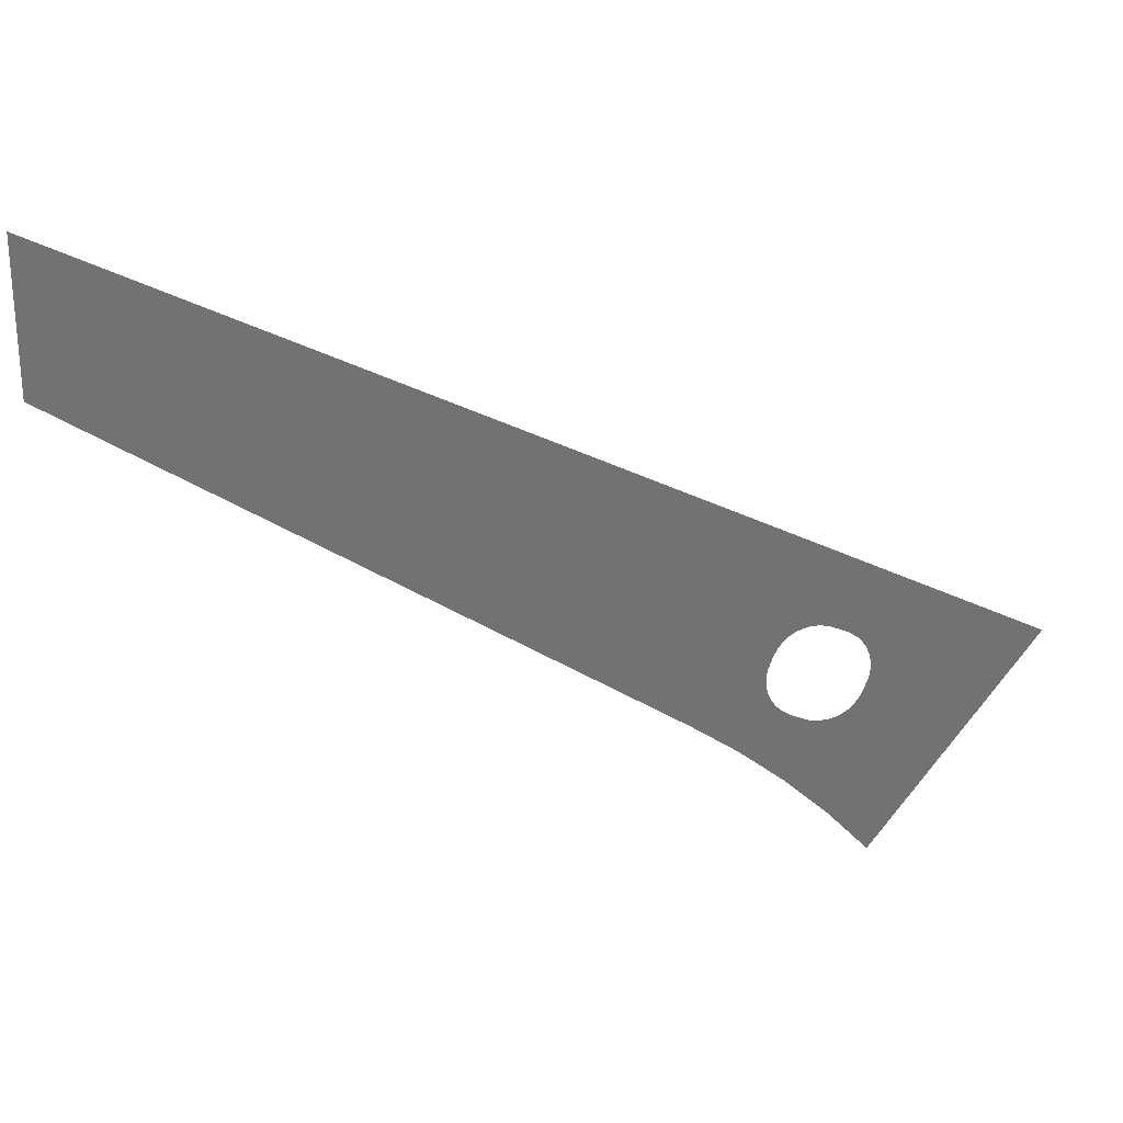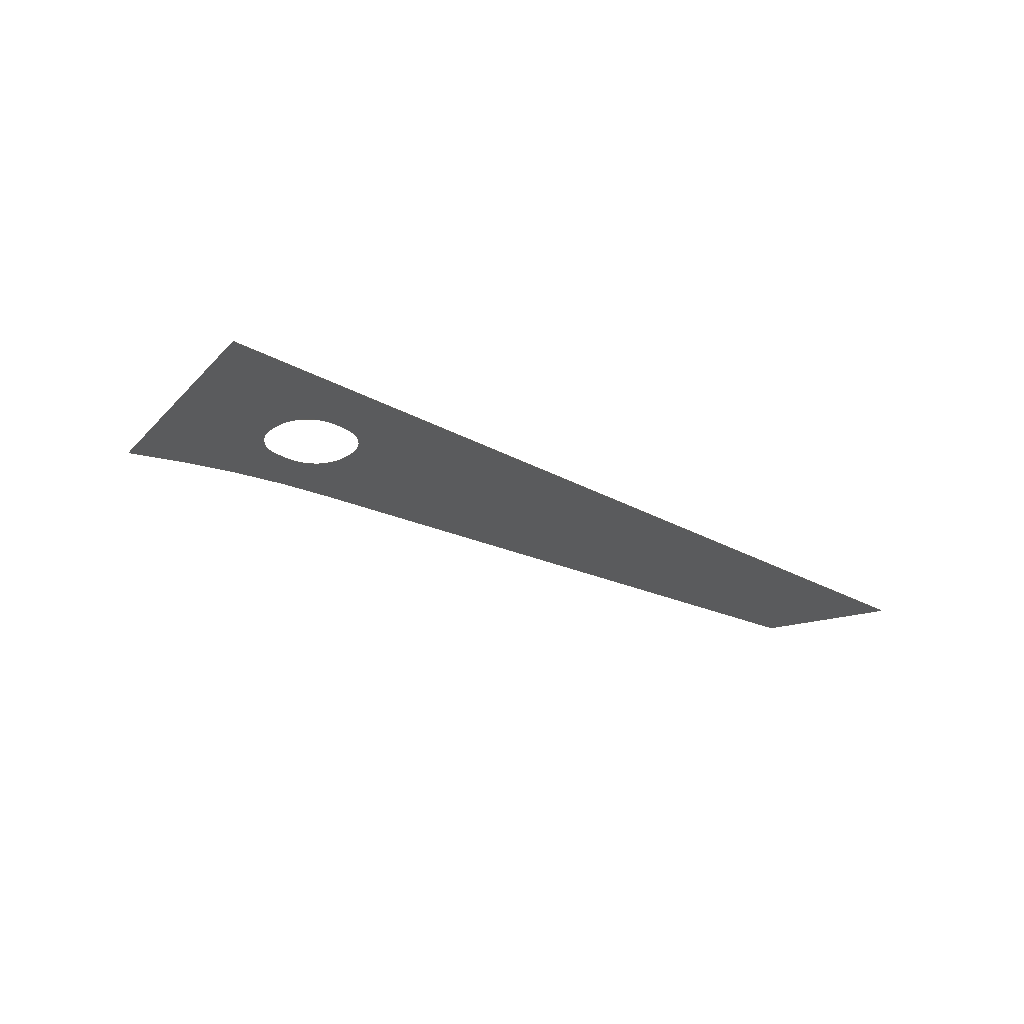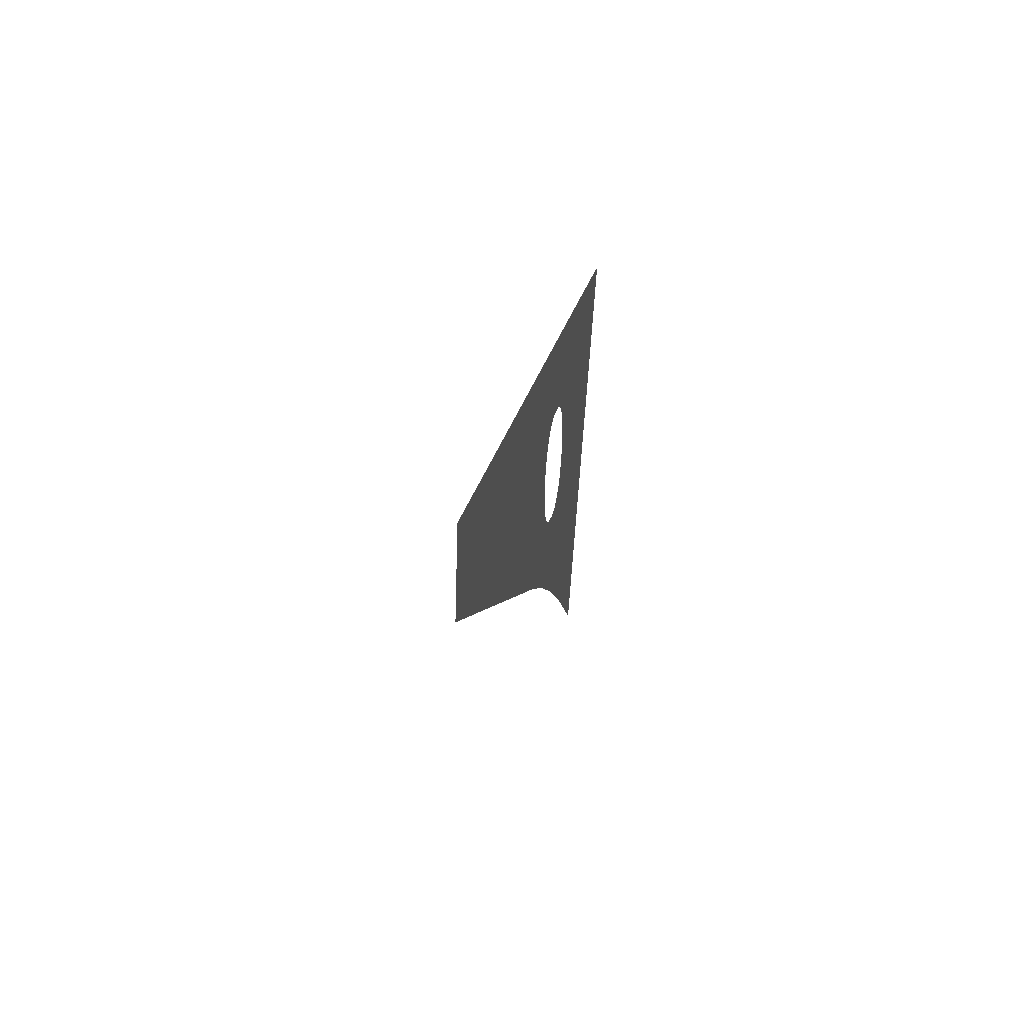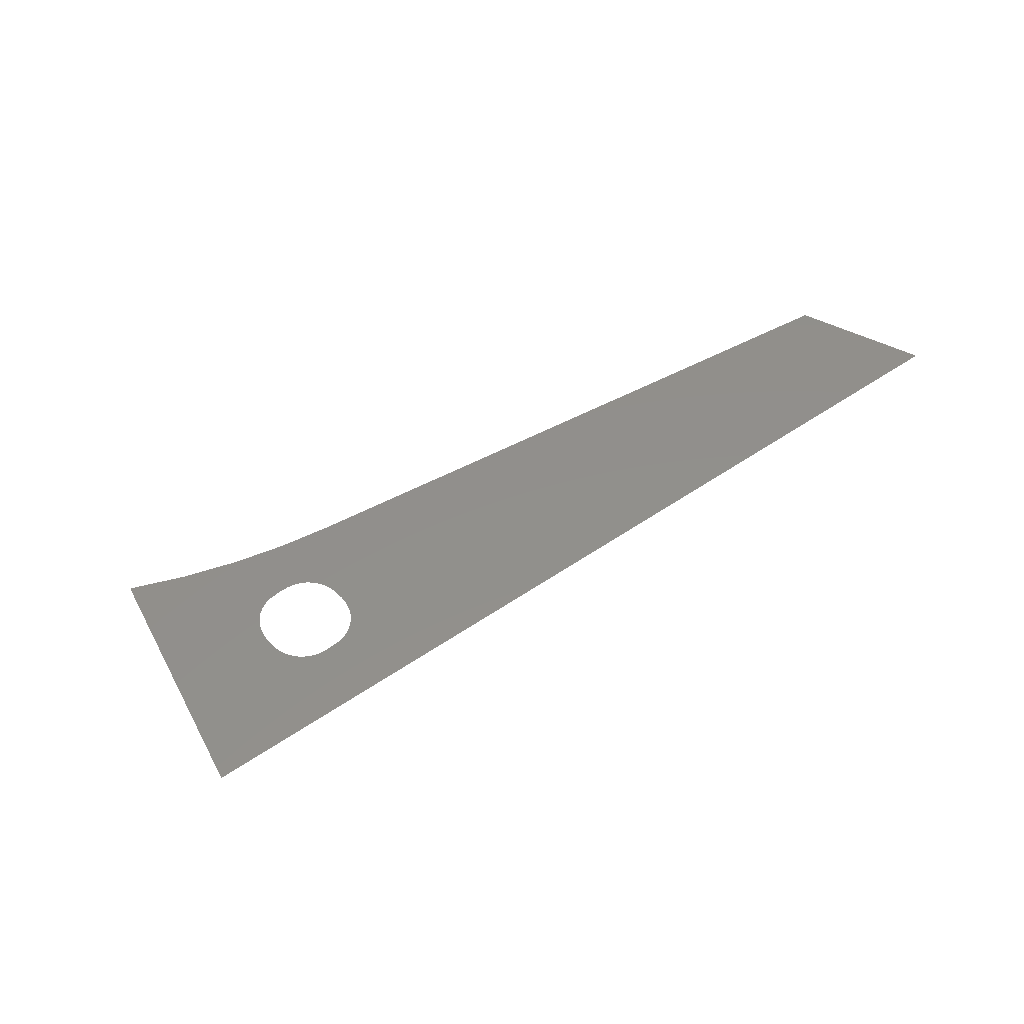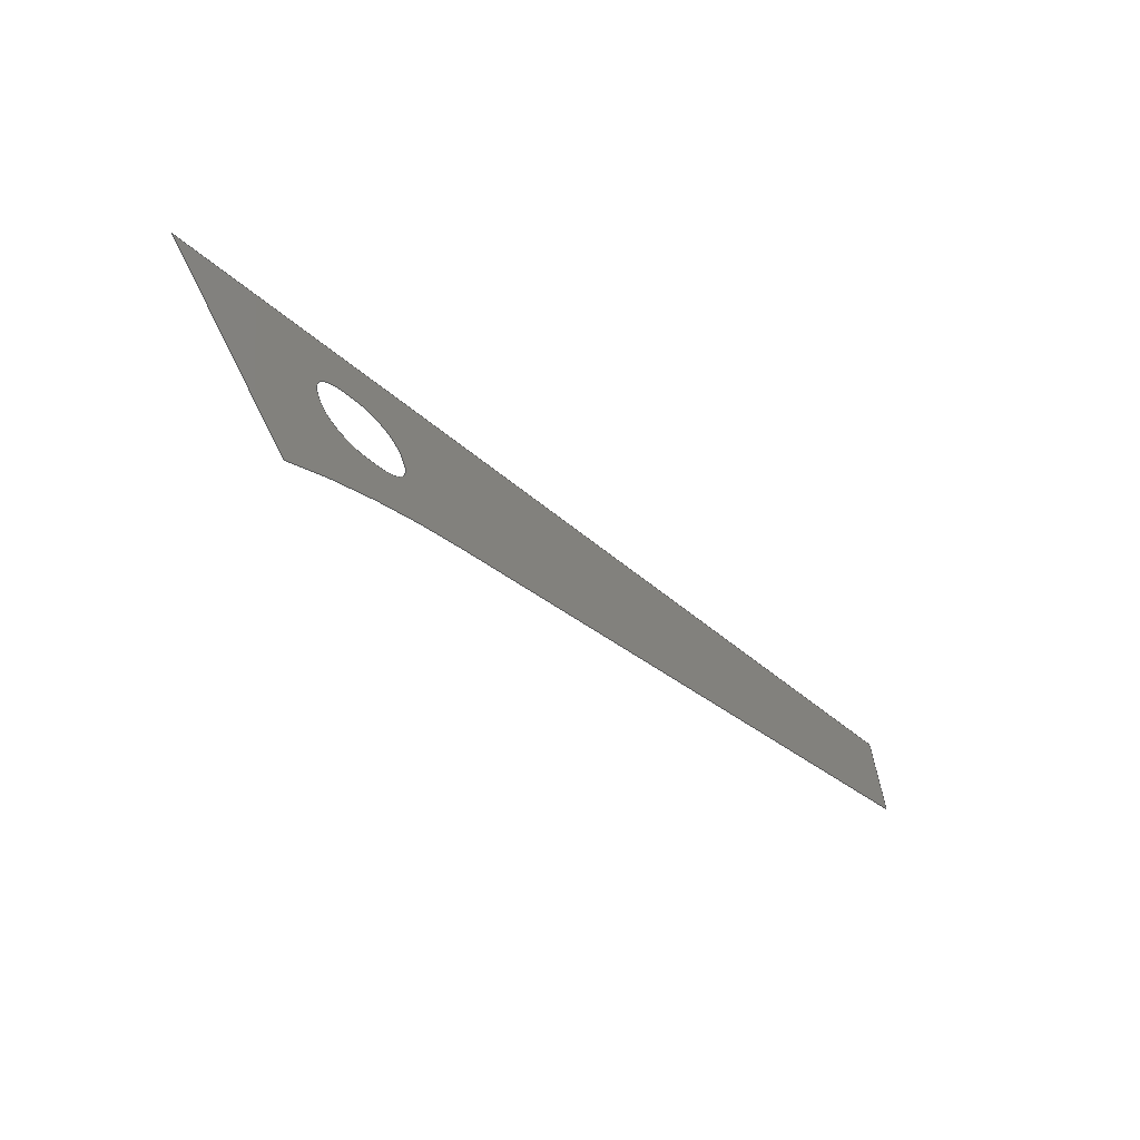
<metadata>
{"format":"step","ext":"stp","renderer":"f3d","projection":"perspective","resolution":1024,"background":"white","views":[{"elev":25.6,"azim":-8.4,"up":"+Y"},{"elev":-26.3,"azim":113.2,"up":"+Z"},{"elev":-37.5,"azim":81.5,"up":"+Y"},{"elev":51.8,"azim":117.9,"up":"+Z"},{"elev":-68.5,"azim":133.9,"up":"+Y"}]}
</metadata>
<code>
ISO-10303-21;
DATA;
#1 = APPLICATION_PROTOCOL_DEFINITION('committee draft',
  'automotive_design',1997,#2);
#2 = APPLICATION_CONTEXT(
  'core data for automotive mechanical design processes');
#3 = SHAPE_DEFINITION_REPRESENTATION(#4,#10);
#4 = PRODUCT_DEFINITION_SHAPE('','',#5);
#5 = PRODUCT_DEFINITION('design','',#6,#9);
#6 = PRODUCT_DEFINITION_FORMATION('','',#7);
#7 = PRODUCT('Open CASCADE STEP translator 6.8 478',
  'Open CASCADE STEP translator 6.8 478','',(#8));
#8 = MECHANICAL_CONTEXT('',#2,'mechanical');
#9 = PRODUCT_DEFINITION_CONTEXT('part definition',#2,'design');
#10 = MANIFOLD_SURFACE_SHAPE_REPRESENTATION('',(#11,#15),#201);
#11 = AXIS2_PLACEMENT_3D('',#12,#13,#14);
#12 = CARTESIAN_POINT('',(0,0,0));
#13 = DIRECTION('',(0,0,1));
#14 = DIRECTION('',(1,0,-0));
#15 = SHELL_BASED_SURFACE_MODEL('',(#16));
#16 = OPEN_SHELL('',(#17));
#17 = ADVANCED_FACE('',(#18,#111),#32,.T.);
#18 = FACE_BOUND('',#19,.F.);
#19 = EDGE_LOOP('',(#20,#43,#59,#75,#97));
#20 = ORIENTED_EDGE('',*,*,#21,.T.);
#21 = EDGE_CURVE('',#22,#24,#26,.T.);
#22 = VERTEX_POINT('',#23);
#23 = CARTESIAN_POINT('',(-39.78,17.83,
    -0.03965));
#24 = VERTEX_POINT('',#25);
#25 = CARTESIAN_POINT('',(-39.76,28.35,
    -0.04841));
#26 = SURFACE_CURVE('',#27,(#31),.PCURVE_S1);
#27 = LINE('',#28,#29);
#28 = CARTESIAN_POINT('',(-39.78,17.83,
    -0.03965));
#29 = VECTOR('',#30,1);
#30 = DIRECTION('',(0.002303,1,
    -0.000833));
#31 = PCURVE('',#32,#37);
#32 = PLANE('',#33);
#33 = AXIS2_PLACEMENT_3D('',#34,#35,#36);
#34 = CARTESIAN_POINT('',(29.37,-12.97,
    0.0291));
#35 = DIRECTION('',(-0.0006226,0.0008344,
    1));
#36 = DIRECTION('',(-0.3519,0.936,-0.001)
  );
#37 = DEFINITIONAL_REPRESENTATION('',(#38),#42);
#38 = LINE('',#39,#40);
#39 = CARTESIAN_POINT('',(53.16,53.89));
#40 = VECTOR('',#41,1);
#41 = DIRECTION('',(0.9352,-0.354));
#42 = ( GEOMETRIC_REPRESENTATION_CONTEXT(2) 
PARAMETRIC_REPRESENTATION_CONTEXT() REPRESENTATION_CONTEXT('2D SPACE',''
  ) );
#43 = ORIENTED_EDGE('',*,*,#44,.T.);
#44 = EDGE_CURVE('',#24,#45,#47,.T.);
#45 = VERTEX_POINT('',#46);
#46 = CARTESIAN_POINT('',(25.01,-2.351,
    0.01753));
#47 = SURFACE_CURVE('',#48,(#52),.PCURVE_S1);
#48 = LINE('',#49,#50);
#49 = CARTESIAN_POINT('',(-39.76,28.35,
    -0.04841));
#50 = VECTOR('',#51,1);
#51 = DIRECTION('',(0.9036,-0.4284,0.00092));
#52 = PCURVE('',#32,#53);
#53 = DEFINITIONAL_REPRESENTATION('',(#54),#58);
#54 = LINE('',#55,#56);
#55 = CARTESIAN_POINT('',(63,50.17));
#56 = VECTOR('',#57,1);
#57 = DIRECTION('',(-0.7189,-0.6951));
#58 = ( GEOMETRIC_REPRESENTATION_CONTEXT(2) 
PARAMETRIC_REPRESENTATION_CONTEXT() REPRESENTATION_CONTEXT('2D SPACE',''
  ) );
#59 = ORIENTED_EDGE('',*,*,#60,.T.);
#60 = EDGE_CURVE('',#45,#61,#63,.T.);
#61 = VERTEX_POINT('',#62);
#62 = CARTESIAN_POINT('',(13.9,-18.37,
    0.02398));
#63 = SURFACE_CURVE('',#64,(#68),.PCURVE_S1);
#64 = LINE('',#65,#66);
#65 = CARTESIAN_POINT('',(25.01,-2.351,
    0.01753));
#66 = VECTOR('',#67,1);
#67 = DIRECTION('',(-0.5701,-0.8216,0.0003306)
  );
#68 = PCURVE('',#32,#69);
#69 = DEFINITIONAL_REPRESENTATION('',(#70),#74);
#70 = LINE('',#71,#72);
#71 = CARTESIAN_POINT('',(11.47,0.3428));
#72 = VECTOR('',#73,1);
#73 = DIRECTION('',(-0.5684,0.8227));
#74 = ( GEOMETRIC_REPRESENTATION_CONTEXT(2) 
PARAMETRIC_REPRESENTATION_CONTEXT() REPRESENTATION_CONTEXT('2D SPACE',''
  ) );
#75 = ORIENTED_EDGE('',*,*,#76,.T.);
#76 = EDGE_CURVE('',#61,#77,#79,.T.);
#77 = VERTEX_POINT('',#78);
#78 = CARTESIAN_POINT('',(1.242,-7.701,
    0.007199));
#79 = SURFACE_CURVE('',#80,(#87),.PCURVE_S1);
#80 = B_SPLINE_CURVE_WITH_KNOTS('',3,(#81,#82,#83,#84,#85,#86),
  .UNSPECIFIED.,.F.,.F.,(4,1,1,4),(0,0.3333,0.6667,1),
  .UNSPECIFIED.);
#81 = CARTESIAN_POINT('',(13.9,-18.37,
    0.02398));
#82 = CARTESIAN_POINT('',(12.67,-16.98,
    0.02206));
#83 = CARTESIAN_POINT('',(10.1,-14.34,
    0.01825));
#84 = CARTESIAN_POINT('',(5.858,-10.76,
    0.01262));
#85 = CARTESIAN_POINT('',(2.818,-8.673,
    0.008992));
#86 = CARTESIAN_POINT('',(1.242,-7.701,
    0.007199));
#87 = PCURVE('',#32,#88);
#88 = DEFINITIONAL_REPRESENTATION('',(#89),#96);
#89 = B_SPLINE_CURVE_WITH_KNOTS('',3,(#90,#91,#92,#93,#94,#95),
  .UNSPECIFIED.,.F.,.F.,(4,1,1,4),(0,0.3333,0.6667,1),
  .UNSPECIFIED.);
#90 = CARTESIAN_POINT('',(0.3857,16.38));
#91 = CARTESIAN_POINT('',(2.117,17.04));
#92 = CARTESIAN_POINT('',(5.495,18.52));
#93 = CARTESIAN_POINT('',(10.34,21.23));
#94 = CARTESIAN_POINT('',(13.36,23.34));
#95 = CARTESIAN_POINT('',(14.82,24.48));
#96 = ( GEOMETRIC_REPRESENTATION_CONTEXT(2) 
PARAMETRIC_REPRESENTATION_CONTEXT() REPRESENTATION_CONTEXT('2D SPACE',''
  ) );
#97 = ORIENTED_EDGE('',*,*,#98,.T.);
#98 = EDGE_CURVE('',#77,#22,#99,.T.);
#99 = SURFACE_CURVE('',#100,(#104),.PCURVE_S1);
#100 = LINE('',#101,#102);
#101 = CARTESIAN_POINT('',(1.242,-7.701,
    0.007199));
#102 = VECTOR('',#103,1);
#103 = DIRECTION('',(-0.849,0.5285,-0.0009695)
  );
#104 = PCURVE('',#32,#105);
#105 = DEFINITIONAL_REPRESENTATION('',(#106),#110);
#106 = LINE('',#107,#108);
#107 = CARTESIAN_POINT('',(14.82,24.48));
#108 = VECTOR('',#109,1);
#109 = DIRECTION('',(0.7934,0.6087));
#110 = ( GEOMETRIC_REPRESENTATION_CONTEXT(2) 
PARAMETRIC_REPRESENTATION_CONTEXT() REPRESENTATION_CONTEXT('2D SPACE',''
  ) );
#111 = FACE_BOUND('',#112,.F.);
#112 = EDGE_LOOP('',(#113,#137,#159,#181));
#113 = ORIENTED_EDGE('',*,*,#114,.T.);
#114 = EDGE_CURVE('',#115,#117,#119,.T.);
#115 = VERTEX_POINT('',#116);
#116 = CARTESIAN_POINT('',(8.366,-7.61,
    0.01156));
#117 = VERTEX_POINT('',#118);
#118 = CARTESIAN_POINT('',(13.01,-5.942,
    0.01306));
#119 = SURFACE_CURVE('',#120,(#127),.PCURVE_S1);
#120 = B_SPLINE_CURVE_WITH_KNOTS('',3,(#121,#122,#123,#124,#125,#126),
  .UNSPECIFIED.,.F.,.F.,(4,1,1,4),(0,0.3333,0.6667,1),
  .UNSPECIFIED.);
#121 = CARTESIAN_POINT('',(8.366,-7.61,
    0.01156));
#122 = CARTESIAN_POINT('',(9.033,-7.943,
    0.01225));
#123 = CARTESIAN_POINT('',(10.27,-8.262,
    0.01329));
#124 = CARTESIAN_POINT('',(12.02,-7.585,
    0.01382));
#125 = CARTESIAN_POINT('',(12.74,-6.592,
    0.01343));
#126 = CARTESIAN_POINT('',(13.01,-5.942,
    0.01306));
#127 = PCURVE('',#32,#128);
#128 = DEFINITIONAL_REPRESENTATION('',(#129),#136);
#129 = B_SPLINE_CURVE_WITH_KNOTS('',3,(#130,#131,#132,#133,#134,#135),
  .UNSPECIFIED.,.F.,.F.,(4,1,1,4),(0,0.3333,0.6667,1),
  .UNSPECIFIED.);
#130 = CARTESIAN_POINT('',(12.4,17.78));
#131 = CARTESIAN_POINT('',(11.86,17.27));
#132 = CARTESIAN_POINT('',(11.12,16.22));
#133 = CARTESIAN_POINT('',(11.14,14.34));
#134 = CARTESIAN_POINT('',(11.82,13.33));
#135 = CARTESIAN_POINT('',(12.33,12.84));
#136 = ( GEOMETRIC_REPRESENTATION_CONTEXT(2) 
PARAMETRIC_REPRESENTATION_CONTEXT() REPRESENTATION_CONTEXT('2D SPACE',''
  ) );
#137 = ORIENTED_EDGE('',*,*,#138,.T.);
#138 = EDGE_CURVE('',#117,#139,#141,.T.);
#139 = VERTEX_POINT('',#140);
#140 = CARTESIAN_POINT('',(11.33,-1.273,
    0.008116));
#141 = SURFACE_CURVE('',#142,(#149),.PCURVE_S1);
#142 = B_SPLINE_CURVE_WITH_KNOTS('',3,(#143,#144,#145,#146,#147,#148),
  .UNSPECIFIED.,.F.,.F.,(4,1,1,4),(0,0.3333,0.6667,1),
  .UNSPECIFIED.);
#143 = CARTESIAN_POINT('',(13.01,-5.942,
    0.01306));
#144 = CARTESIAN_POINT('',(13.32,-5.269,
    0.01269));
#145 = CARTESIAN_POINT('',(13.6,-4.024,
    0.01183));
#146 = CARTESIAN_POINT('',(12.96,-2.234,
    0.009934));
#147 = CARTESIAN_POINT('',(11.98,-1.535,
    0.008737));
#148 = CARTESIAN_POINT('',(11.33,-1.273,
    0.008116));
#149 = PCURVE('',#32,#150);
#150 = DEFINITIONAL_REPRESENTATION('',(#151),#158);
#151 = B_SPLINE_CURVE_WITH_KNOTS('',3,(#152,#153,#154,#155,#156,#157),
  .UNSPECIFIED.,.F.,.F.,(4,1,1,4),(0,0.3333,0.6667,1),
  .UNSPECIFIED.);
#152 = CARTESIAN_POINT('',(12.33,12.84));
#153 = CARTESIAN_POINT('',(12.85,12.32));
#154 = CARTESIAN_POINT('',(13.92,11.61));
#155 = CARTESIAN_POINT('',(15.82,11.58));
#156 = CARTESIAN_POINT('',(16.82,12.26));
#157 = CARTESIAN_POINT('',(17.29,12.77));
#158 = ( GEOMETRIC_REPRESENTATION_CONTEXT(2) 
PARAMETRIC_REPRESENTATION_CONTEXT() REPRESENTATION_CONTEXT('2D SPACE',''
  ) );
#159 = ORIENTED_EDGE('',*,*,#160,.T.);
#160 = EDGE_CURVE('',#139,#161,#163,.T.);
#161 = VERTEX_POINT('',#162);
#162 = CARTESIAN_POINT('',(6.685,-2.94,
    0.006616));
#163 = SURFACE_CURVE('',#164,(#171),.PCURVE_S1);
#164 = B_SPLINE_CURVE_WITH_KNOTS('',3,(#165,#166,#167,#168,#169,#170),
  .UNSPECIFIED.,.F.,.F.,(4,1,1,4),(0,0.3333,0.6667,1),
  .UNSPECIFIED.);
#165 = CARTESIAN_POINT('',(11.33,-1.273,
    0.008116));
#166 = CARTESIAN_POINT('',(10.66,-0.9386,
    0.007422));
#167 = CARTESIAN_POINT('',(9.429,-0.6175,
    0.006386));
#168 = CARTESIAN_POINT('',(7.671,-1.301,
    0.005862));
#169 = CARTESIAN_POINT('',(6.959,-2.292,
    0.006245));
#170 = CARTESIAN_POINT('',(6.685,-2.94,
    0.006616));
#171 = PCURVE('',#32,#172);
#172 = DEFINITIONAL_REPRESENTATION('',(#173),#180);
#173 = B_SPLINE_CURVE_WITH_KNOTS('',3,(#174,#175,#176,#177,#178,#179),
  .UNSPECIFIED.,.F.,.F.,(4,1,1,4),(0,0.3333,0.6667,1),
  .UNSPECIFIED.);
#174 = CARTESIAN_POINT('',(17.29,12.77));
#175 = CARTESIAN_POINT('',(17.84,13.28));
#176 = CARTESIAN_POINT('',(18.57,14.32));
#177 = CARTESIAN_POINT('',(18.55,16.21));
#178 = CARTESIAN_POINT('',(17.88,17.22));
#179 = CARTESIAN_POINT('',(17.37,17.71));
#180 = ( GEOMETRIC_REPRESENTATION_CONTEXT(2) 
PARAMETRIC_REPRESENTATION_CONTEXT() REPRESENTATION_CONTEXT('2D SPACE',''
  ) );
#181 = ORIENTED_EDGE('',*,*,#182,.T.);
#182 = EDGE_CURVE('',#161,#115,#183,.T.);
#183 = SURFACE_CURVE('',#184,(#191),.PCURVE_S1);
#184 = B_SPLINE_CURVE_WITH_KNOTS('',3,(#185,#186,#187,#188,#189,#190),
  .UNSPECIFIED.,.F.,.F.,(4,1,1,4),(0,0.3333,0.6667,1),
  .UNSPECIFIED.);
#185 = CARTESIAN_POINT('',(6.685,-2.94,
    0.006616));
#186 = CARTESIAN_POINT('',(6.376,-3.61,
    0.006982));
#187 = CARTESIAN_POINT('',(6.089,-4.85,
    0.007838));
#188 = CARTESIAN_POINT('',(6.725,-6.637,
    0.009725));
#189 = CARTESIAN_POINT('',(7.716,-7.342,
    0.01093));
#190 = CARTESIAN_POINT('',(8.366,-7.61,
    0.01156));
#191 = PCURVE('',#32,#192);
#192 = DEFINITIONAL_REPRESENTATION('',(#193),#200);
#193 = B_SPLINE_CURVE_WITH_KNOTS('',3,(#194,#195,#196,#197,#198,#199),
  .UNSPECIFIED.,.F.,.F.,(4,1,1,4),(0,0.3333,0.6667,1),
  .UNSPECIFIED.);
#194 = CARTESIAN_POINT('',(17.37,17.71));
#195 = CARTESIAN_POINT('',(16.85,18.23));
#196 = CARTESIAN_POINT('',(15.79,18.94));
#197 = CARTESIAN_POINT('',(13.89,18.97));
#198 = CARTESIAN_POINT('',(12.88,18.29));
#199 = CARTESIAN_POINT('',(12.4,17.78));
#200 = ( GEOMETRIC_REPRESENTATION_CONTEXT(2) 
PARAMETRIC_REPRESENTATION_CONTEXT() REPRESENTATION_CONTEXT('2D SPACE',''
  ) );
#201 = ( GEOMETRIC_REPRESENTATION_CONTEXT(3) 
GLOBAL_UNCERTAINTY_ASSIGNED_CONTEXT((#205)) GLOBAL_UNIT_ASSIGNED_CONTEXT
((#202,#203,#204)) REPRESENTATION_CONTEXT('Context #1',
  '3D Context with UNIT and UNCERTAINTY') );
#202 = ( LENGTH_UNIT() NAMED_UNIT(*) SI_UNIT(.MILLI.,.METRE.) );
#203 = ( NAMED_UNIT(*) PLANE_ANGLE_UNIT() SI_UNIT($,.RADIAN.) );
#204 = ( NAMED_UNIT(*) SI_UNIT($,.STERADIAN.) SOLID_ANGLE_UNIT() );
#205 = UNCERTAINTY_MEASURE_WITH_UNIT(LENGTH_MEASURE(1e-07),#202,
  'distance_accuracy_value','confusion accuracy');
#206 = PRODUCT_TYPE('part',$,(#7));
ENDSEC;
END-ISO-10303-21;

</code>
